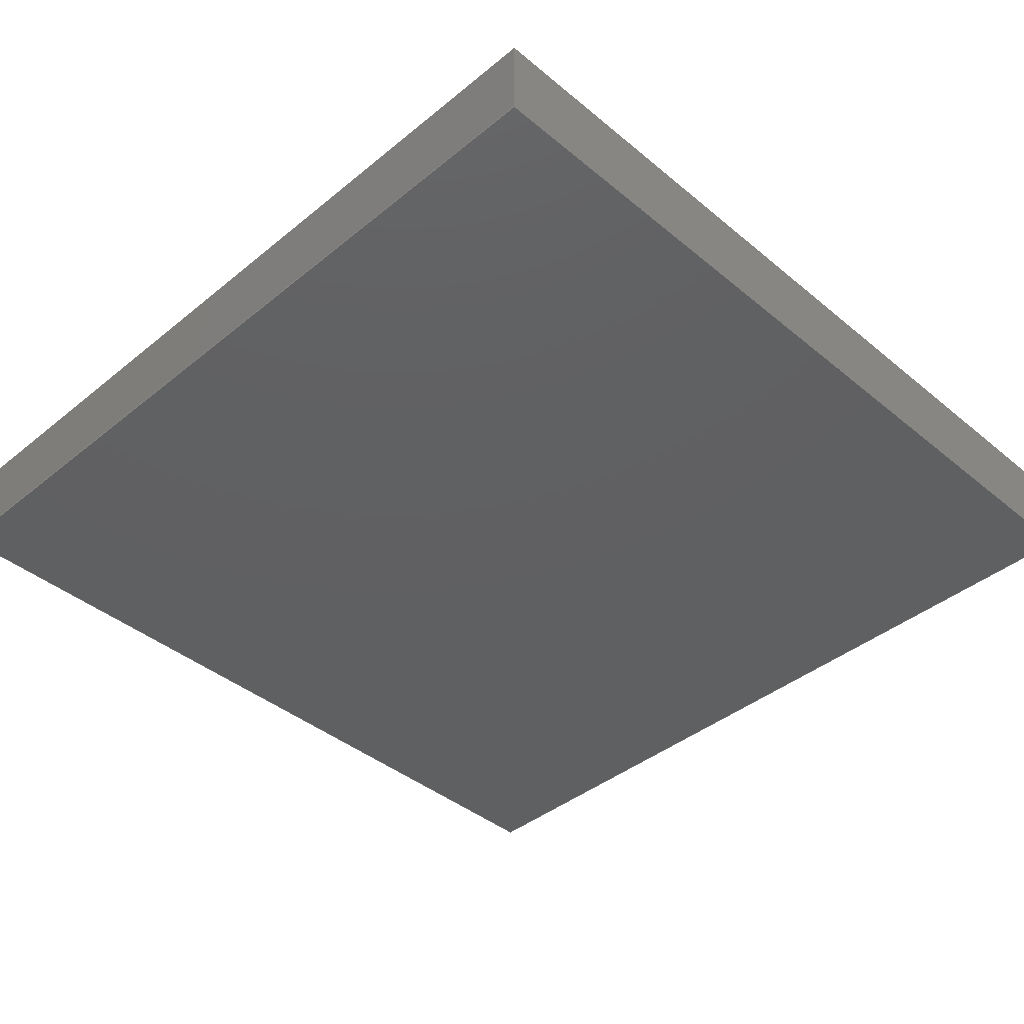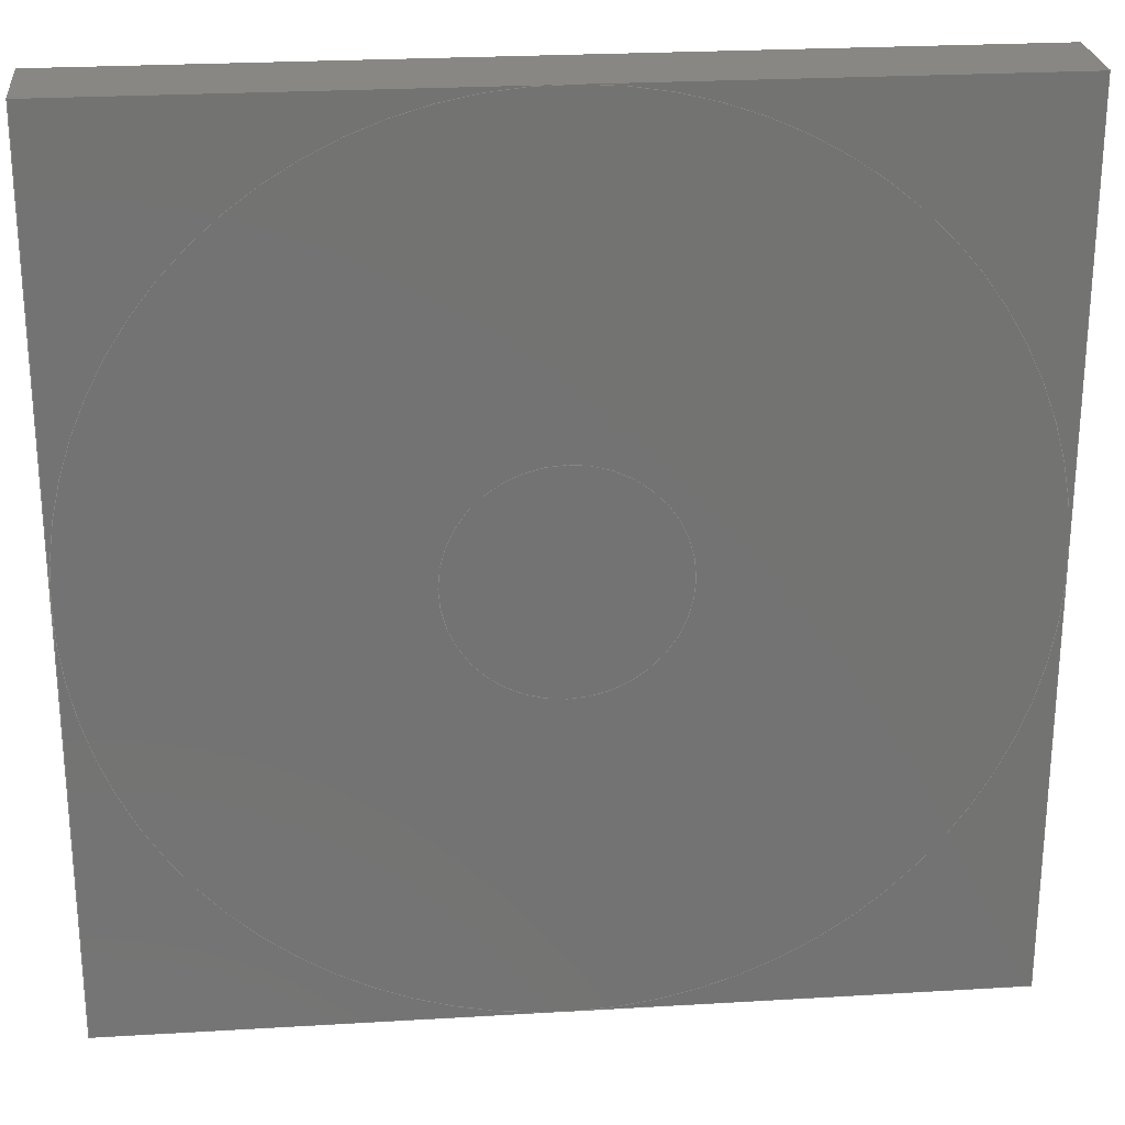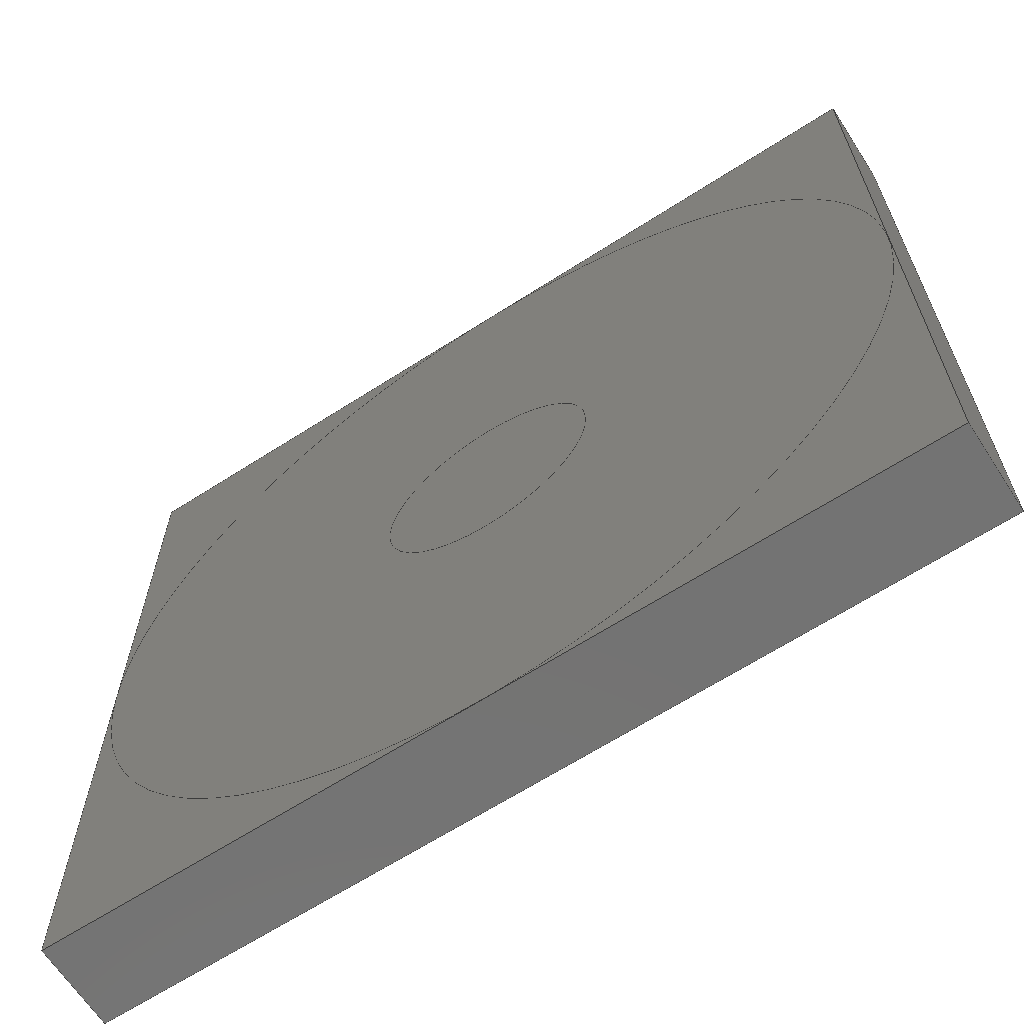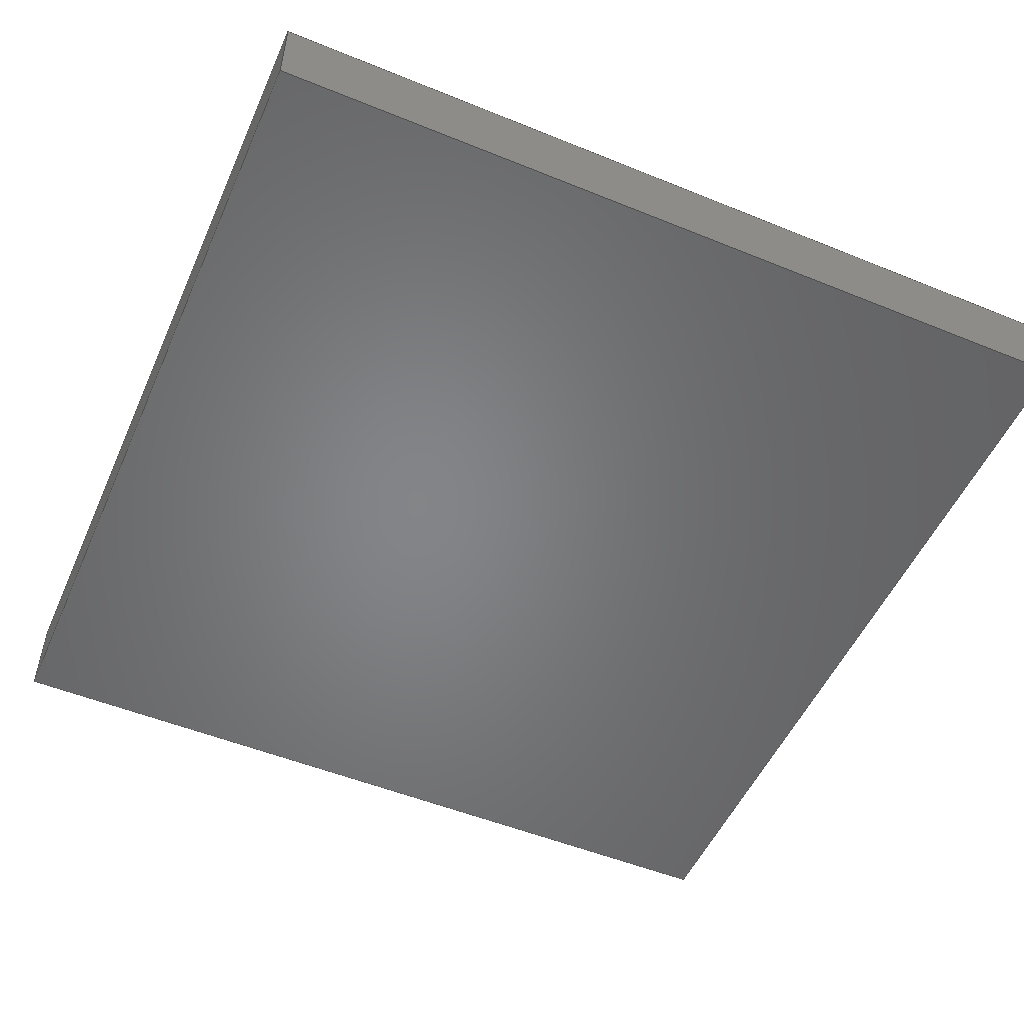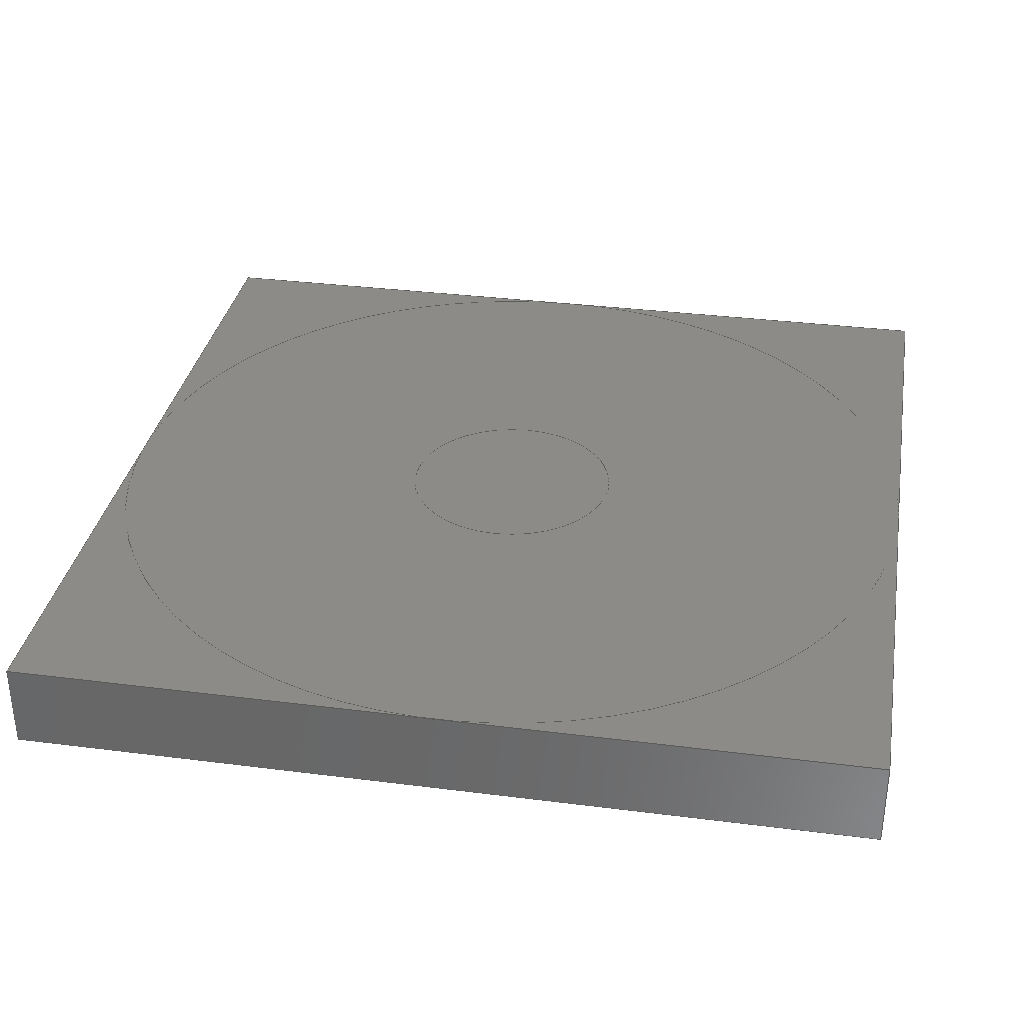
<metadata>
{"format":"step","ext":"stp","renderer":"f3d","projection":"perspective","resolution":1024,"background":"white","views":[{"elev":-40.9,"azim":-45.2,"up":"+Y"},{"elev":25.1,"azim":174.5,"up":"+Z"},{"elev":-65.4,"azim":-147.1,"up":"+Z"},{"elev":-52.1,"azim":-113.7,"up":"+Y"},{"elev":33.5,"azim":-80.1,"up":"+Y"}]}
</metadata>
<code>
ISO-10303-21;
DATA;
#1=MECHANICAL_DESIGN_GEOMETRIC_PRESENTATION_REPRESENTATION('',(#12,#13,
#14,#15,#16,#17),#207);
#2=GEOMETRICALLY_BOUNDED_WIREFRAME_SHAPE_REPRESENTATION('',(#3),#206);
#3=GEOMETRIC_CURVE_SET('Sketch2',(#10,#7,#8,#9,#11));
#4=SHAPE_REPRESENTATION_RELATIONSHIP('SRR','None',#214,#6);
#5=SHAPE_REPRESENTATION_RELATIONSHIP('SRR','None',#214,#2);
#6=ADVANCED_BREP_SHAPE_REPRESENTATION('',(#18),#206);
#7=POLYLINE('',(#197,#198));
#8=POLYLINE('',(#199,#200));
#9=POLYLINE('',(#201,#202));
#10=CIRCLE('',#137,50);
#11=CIRCLE('',#138,12.7);
#12=STYLED_ITEM('',(#223),#18);
#13=STYLED_ITEM('',(#225),#10);
#14=STYLED_ITEM('',(#224),#7);
#15=STYLED_ITEM('',(#224),#8);
#16=STYLED_ITEM('',(#224),#9);
#17=STYLED_ITEM('',(#225),#11);
#18=MANIFOLD_SOLID_BREP('Solid1',#111);
#19=FACE_OUTER_BOUND('',#25,.T.);
#20=FACE_OUTER_BOUND('',#26,.T.);
#21=FACE_OUTER_BOUND('',#27,.T.);
#22=FACE_OUTER_BOUND('',#28,.T.);
#23=FACE_OUTER_BOUND('',#29,.T.);
#24=FACE_OUTER_BOUND('',#30,.T.);
#25=EDGE_LOOP('',(#75,#76,#77,#78));
#26=EDGE_LOOP('',(#79,#80,#81,#82));
#27=EDGE_LOOP('',(#83,#84,#85,#86));
#28=EDGE_LOOP('',(#87,#88,#89,#90));
#29=EDGE_LOOP('',(#91,#92,#93,#94));
#30=EDGE_LOOP('',(#95,#96,#97,#98));
#31=LINE('',#173,#43);
#32=LINE('',#175,#44);
#33=LINE('',#177,#45);
#34=LINE('',#178,#46);
#35=LINE('',#181,#47);
#36=LINE('',#183,#48);
#37=LINE('',#184,#49);
#38=LINE('',#187,#50);
#39=LINE('',#189,#51);
#40=LINE('',#190,#52);
#41=LINE('',#192,#53);
#42=LINE('',#193,#54);
#43=VECTOR('',#143,10);
#44=VECTOR('',#144,10);
#45=VECTOR('',#145,10);
#46=VECTOR('',#146,10);
#47=VECTOR('',#149,10);
#48=VECTOR('',#150,10);
#49=VECTOR('',#151,10);
#50=VECTOR('',#154,10);
#51=VECTOR('',#155,10);
#52=VECTOR('',#156,10);
#53=VECTOR('',#159,10);
#54=VECTOR('',#160,10);
#55=VERTEX_POINT('',#171);
#56=VERTEX_POINT('',#172);
#57=VERTEX_POINT('',#174);
#58=VERTEX_POINT('',#176);
#59=VERTEX_POINT('',#180);
#60=VERTEX_POINT('',#182);
#61=VERTEX_POINT('',#186);
#62=VERTEX_POINT('',#188);
#63=EDGE_CURVE('',#55,#56,#31,.T.);
#64=EDGE_CURVE('',#56,#57,#32,.T.);
#65=EDGE_CURVE('',#58,#57,#33,.T.);
#66=EDGE_CURVE('',#55,#58,#34,.T.);
#67=EDGE_CURVE('',#59,#55,#35,.T.);
#68=EDGE_CURVE('',#60,#58,#36,.T.);
#69=EDGE_CURVE('',#59,#60,#37,.T.);
#70=EDGE_CURVE('',#61,#59,#38,.T.);
#71=EDGE_CURVE('',#62,#60,#39,.T.);
#72=EDGE_CURVE('',#61,#62,#40,.T.);
#73=EDGE_CURVE('',#56,#61,#41,.T.);
#74=EDGE_CURVE('',#57,#62,#42,.T.);
#75=ORIENTED_EDGE('',*,*,#63,.T.);
#76=ORIENTED_EDGE('',*,*,#64,.T.);
#77=ORIENTED_EDGE('',*,*,#65,.F.);
#78=ORIENTED_EDGE('',*,*,#66,.F.);
#79=ORIENTED_EDGE('',*,*,#67,.T.);
#80=ORIENTED_EDGE('',*,*,#66,.T.);
#81=ORIENTED_EDGE('',*,*,#68,.F.);
#82=ORIENTED_EDGE('',*,*,#69,.F.);
#83=ORIENTED_EDGE('',*,*,#70,.T.);
#84=ORIENTED_EDGE('',*,*,#69,.T.);
#85=ORIENTED_EDGE('',*,*,#71,.F.);
#86=ORIENTED_EDGE('',*,*,#72,.F.);
#87=ORIENTED_EDGE('',*,*,#73,.T.);
#88=ORIENTED_EDGE('',*,*,#72,.T.);
#89=ORIENTED_EDGE('',*,*,#74,.F.);
#90=ORIENTED_EDGE('',*,*,#64,.F.);
#91=ORIENTED_EDGE('',*,*,#74,.T.);
#92=ORIENTED_EDGE('',*,*,#71,.T.);
#93=ORIENTED_EDGE('',*,*,#68,.T.);
#94=ORIENTED_EDGE('',*,*,#65,.T.);
#95=ORIENTED_EDGE('',*,*,#73,.F.);
#96=ORIENTED_EDGE('',*,*,#63,.F.);
#97=ORIENTED_EDGE('',*,*,#67,.F.);
#98=ORIENTED_EDGE('',*,*,#70,.F.);
#99=PLANE('',#131);
#100=PLANE('',#132);
#101=PLANE('',#133);
#102=PLANE('',#134);
#103=PLANE('',#135);
#104=PLANE('',#136);
#105=ADVANCED_FACE('',(#19),#99,.T.);
#106=ADVANCED_FACE('',(#20),#100,.T.);
#107=ADVANCED_FACE('',(#21),#101,.T.);
#108=ADVANCED_FACE('',(#22),#102,.T.);
#109=ADVANCED_FACE('',(#23),#103,.T.);
#110=ADVANCED_FACE('',(#24),#104,.F.);
#111=CLOSED_SHELL('',(#105,#106,#107,#108,#109,#110));
#112=DERIVED_UNIT_ELEMENT(#114,1);
#113=DERIVED_UNIT_ELEMENT(#209,3);
#114=(
MASS_UNIT()
NAMED_UNIT(*)
SI_UNIT($,.GRAM.)
);
#115=DERIVED_UNIT((#112,#113));
#116=MEASURE_REPRESENTATION_ITEM('density measure',
POSITIVE_RATIO_MEASURE(0.3322),#115);
#117=PROPERTY_DEFINITION_REPRESENTATION(#122,#119);
#118=PROPERTY_DEFINITION_REPRESENTATION(#123,#120);
#119=REPRESENTATION('material name',(#121),#206);
#120=REPRESENTATION('density',(#116),#206);
#121=DESCRIPTIVE_REPRESENTATION_ITEM('Aerogel Test1','Aerogel Test1');
#122=PROPERTY_DEFINITION('material property','material name',#216);
#123=PROPERTY_DEFINITION('material property','density of part',#216);
#124=DATE_TIME_ROLE('creation_date');
#125=APPLIED_DATE_AND_TIME_ASSIGNMENT(#126,#124,(#216));
#126=DATE_AND_TIME(#127,#128);
#127=CALENDAR_DATE(2020,4,6);
#128=LOCAL_TIME(1,47,33,#129);
#129=COORDINATED_UNIVERSAL_TIME_OFFSET(0,0,.BEHIND.);
#130=AXIS2_PLACEMENT_3D('placement',#169,#139,#140);
#131=AXIS2_PLACEMENT_3D('',#170,#141,#142);
#132=AXIS2_PLACEMENT_3D('',#179,#147,#148);
#133=AXIS2_PLACEMENT_3D('',#185,#152,#153);
#134=AXIS2_PLACEMENT_3D('',#191,#157,#158);
#135=AXIS2_PLACEMENT_3D('',#194,#161,#162);
#136=AXIS2_PLACEMENT_3D('',#195,#163,#164);
#137=AXIS2_PLACEMENT_3D('',#196,#165,#166);
#138=AXIS2_PLACEMENT_3D('',#203,#167,#168);
#139=DIRECTION('axis',(0,0,1));
#140=DIRECTION('refdir',(1,0,0));
#141=DIRECTION('center_axis',(-1,0,0));
#142=DIRECTION('ref_axis',(0,0,1));
#143=DIRECTION('',(0,0,1));
#144=DIRECTION('',(0,1,0));
#145=DIRECTION('',(0,0,1));
#146=DIRECTION('',(0,1,0));
#147=DIRECTION('center_axis',(-1.776e-16,0,-1));
#148=DIRECTION('ref_axis',(-1,0,1.776e-16));
#149=DIRECTION('',(-1,0,1.776e-16));
#150=DIRECTION('',(-1,0,1.776e-16));
#151=DIRECTION('',(0,1,0));
#152=DIRECTION('center_axis',(1,0,-3.553e-16));
#153=DIRECTION('ref_axis',(-3.553e-16,0,-1));
#154=DIRECTION('',(-3.553e-16,0,-1));
#155=DIRECTION('',(-3.553e-16,0,-1));
#156=DIRECTION('',(0,1,0));
#157=DIRECTION('center_axis',(1.776e-16,0,1));
#158=DIRECTION('ref_axis',(1,0,-1.776e-16));
#159=DIRECTION('',(1,0,-1.776e-16));
#160=DIRECTION('',(1,0,-1.776e-16));
#161=DIRECTION('center_axis',(0,1,0));
#162=DIRECTION('ref_axis',(0,0,1));
#163=DIRECTION('center_axis',(0,1,0));
#164=DIRECTION('ref_axis',(0,0,1));
#165=DIRECTION('center_axis',(0,1,0));
#166=DIRECTION('ref_axis',(1,0,0));
#167=DIRECTION('center_axis',(0,1,0));
#168=DIRECTION('ref_axis',(1,0,0));
#169=CARTESIAN_POINT('',(0,0,0));
#170=CARTESIAN_POINT('Origin',(-58.86,0,-44.14));
#171=CARTESIAN_POINT('',(-58.86,0,-44.14));
#172=CARTESIAN_POINT('',(-58.86,0,55.86));
#173=CARTESIAN_POINT('',(-58.86,0,-44.14));
#174=CARTESIAN_POINT('',(-58.86,10,55.86));
#175=CARTESIAN_POINT('',(-58.86,0,55.86));
#176=CARTESIAN_POINT('',(-58.86,10,-44.14));
#177=CARTESIAN_POINT('',(-58.86,10,-44.14));
#178=CARTESIAN_POINT('',(-58.86,0,-44.14));
#179=CARTESIAN_POINT('Origin',(41.14,0,-44.14));
#180=CARTESIAN_POINT('',(41.14,0,-44.14));
#181=CARTESIAN_POINT('',(41.14,0,-44.14));
#182=CARTESIAN_POINT('',(41.14,10,-44.14));
#183=CARTESIAN_POINT('',(41.14,10,-44.14));
#184=CARTESIAN_POINT('',(41.14,0,-44.14));
#185=CARTESIAN_POINT('Origin',(41.14,0,55.86));
#186=CARTESIAN_POINT('',(41.14,0,55.86));
#187=CARTESIAN_POINT('',(41.14,0,55.86));
#188=CARTESIAN_POINT('',(41.14,10,55.86));
#189=CARTESIAN_POINT('',(41.14,10,55.86));
#190=CARTESIAN_POINT('',(41.14,0,55.86));
#191=CARTESIAN_POINT('Origin',(-58.86,0,55.86));
#192=CARTESIAN_POINT('',(-58.86,0,55.86));
#193=CARTESIAN_POINT('',(-58.86,10,55.86));
#194=CARTESIAN_POINT('Origin',(-8.859,10,5.856));
#195=CARTESIAN_POINT('Origin',(-8.859,0,5.856));
#196=CARTESIAN_POINT('Origin',(-8.859,10,5.856));
#197=CARTESIAN_POINT('polyline point',(-58.86,10,-44.14));
#198=CARTESIAN_POINT('polyline point',(-58.86,10,55.86));
#199=CARTESIAN_POINT('polyline point',(-58.86,10,55.86));
#200=CARTESIAN_POINT('polyline point',(41.14,10,55.86));
#201=CARTESIAN_POINT('polyline point',(41.14,10,55.86));
#202=CARTESIAN_POINT('polyline point',(41.14,10,-44.14));
#203=CARTESIAN_POINT('Origin',(-8.859,10,5.856));
#204=UNCERTAINTY_MEASURE_WITH_UNIT(LENGTH_MEASURE(0.01),#208,
'DISTANCE_ACCURACY_VALUE',
'Maximum model space distance between geometric entities at asserted c
onnectivities');
#205=UNCERTAINTY_MEASURE_WITH_UNIT(LENGTH_MEASURE(0.01),#208,
'DISTANCE_ACCURACY_VALUE',
'Maximum model space distance between geometric entities at asserted c
onnectivities');
#206=(
GEOMETRIC_REPRESENTATION_CONTEXT(3)
GLOBAL_UNCERTAINTY_ASSIGNED_CONTEXT((#204))
GLOBAL_UNIT_ASSIGNED_CONTEXT((#208,#210,#211))
REPRESENTATION_CONTEXT('','3D')
);
#207=(
GEOMETRIC_REPRESENTATION_CONTEXT(3)
GLOBAL_UNCERTAINTY_ASSIGNED_CONTEXT((#205))
GLOBAL_UNIT_ASSIGNED_CONTEXT((#208,#210,#211))
REPRESENTATION_CONTEXT('','3D')
);
#208=(
LENGTH_UNIT()
NAMED_UNIT(*)
SI_UNIT(.MILLI.,.METRE.)
);
#209=(
LENGTH_UNIT()
NAMED_UNIT(*)
SI_UNIT(.CENTI.,.METRE.)
);
#210=(
NAMED_UNIT(*)
PLANE_ANGLE_UNIT()
SI_UNIT($,.RADIAN.)
);
#211=(
NAMED_UNIT(*)
SI_UNIT($,.STERADIAN.)
SOLID_ANGLE_UNIT()
);
#212=SHAPE_DEFINITION_REPRESENTATION(#213,#214);
#213=PRODUCT_DEFINITION_SHAPE('',$,#216);
#214=SHAPE_REPRESENTATION('',(#130),#206);
#215=PRODUCT_DEFINITION_CONTEXT('part definition',#220,'design');
#216=PRODUCT_DEFINITION('Aerogel_10cm_X_10cm_X_1cm',
'Aerogel_10cm_X_10cm_X_1cm',#217,#215);
#217=PRODUCT_DEFINITION_FORMATION('',$,#222);
#218=PRODUCT_RELATED_PRODUCT_CATEGORY('Aerogel_10cm_X_10cm_X_1cm',
'Aerogel_10cm_X_10cm_X_1cm',(#222));
#219=APPLICATION_PROTOCOL_DEFINITION('international standard',
'automotive_design',2009,#220);
#220=APPLICATION_CONTEXT(
'Core Data for Automotive Mechanical Design Process');
#221=PRODUCT_CONTEXT('part definition',#220,'mechanical');
#222=PRODUCT('Aerogel_10cm_X_10cm_X_1cm','Aerogel_10cm_X_10cm_X_1cm',$,
(#221));
#223=PRESENTATION_STYLE_ASSIGNMENT((#226));
#224=PRESENTATION_STYLE_ASSIGNMENT((#227));
#225=PRESENTATION_STYLE_ASSIGNMENT((#228));
#226=SURFACE_STYLE_USAGE(.BOTH.,#231);
#227=SURFACE_STYLE_USAGE(.BOTH.,#232);
#228=SURFACE_STYLE_USAGE(.BOTH.,#233);
#229=SURFACE_STYLE_RENDERING_WITH_PROPERTIES($,#243,(#230));
#230=SURFACE_STYLE_TRANSPARENT(0.34);
#231=SURFACE_SIDE_STYLE('',(#234,#229));
#232=SURFACE_SIDE_STYLE('',(#235));
#233=SURFACE_SIDE_STYLE('',(#236));
#234=SURFACE_STYLE_FILL_AREA(#237);
#235=SURFACE_STYLE_FILL_AREA(#238);
#236=SURFACE_STYLE_FILL_AREA(#239);
#237=FILL_AREA_STYLE('',(#240));
#238=FILL_AREA_STYLE('',(#241));
#239=FILL_AREA_STYLE('',(#242));
#240=FILL_AREA_STYLE_COLOUR('',#243);
#241=FILL_AREA_STYLE_COLOUR('',#244);
#242=FILL_AREA_STYLE_COLOUR('',#245);
#243=COLOUR_RGB('',0.8392,0.9961,0.9961);
#244=COLOUR_RGB('',1,1,0);
#245=COLOUR_RGB('',0,0,0.502);
ENDSEC;
END-ISO-10303-21;

</code>
